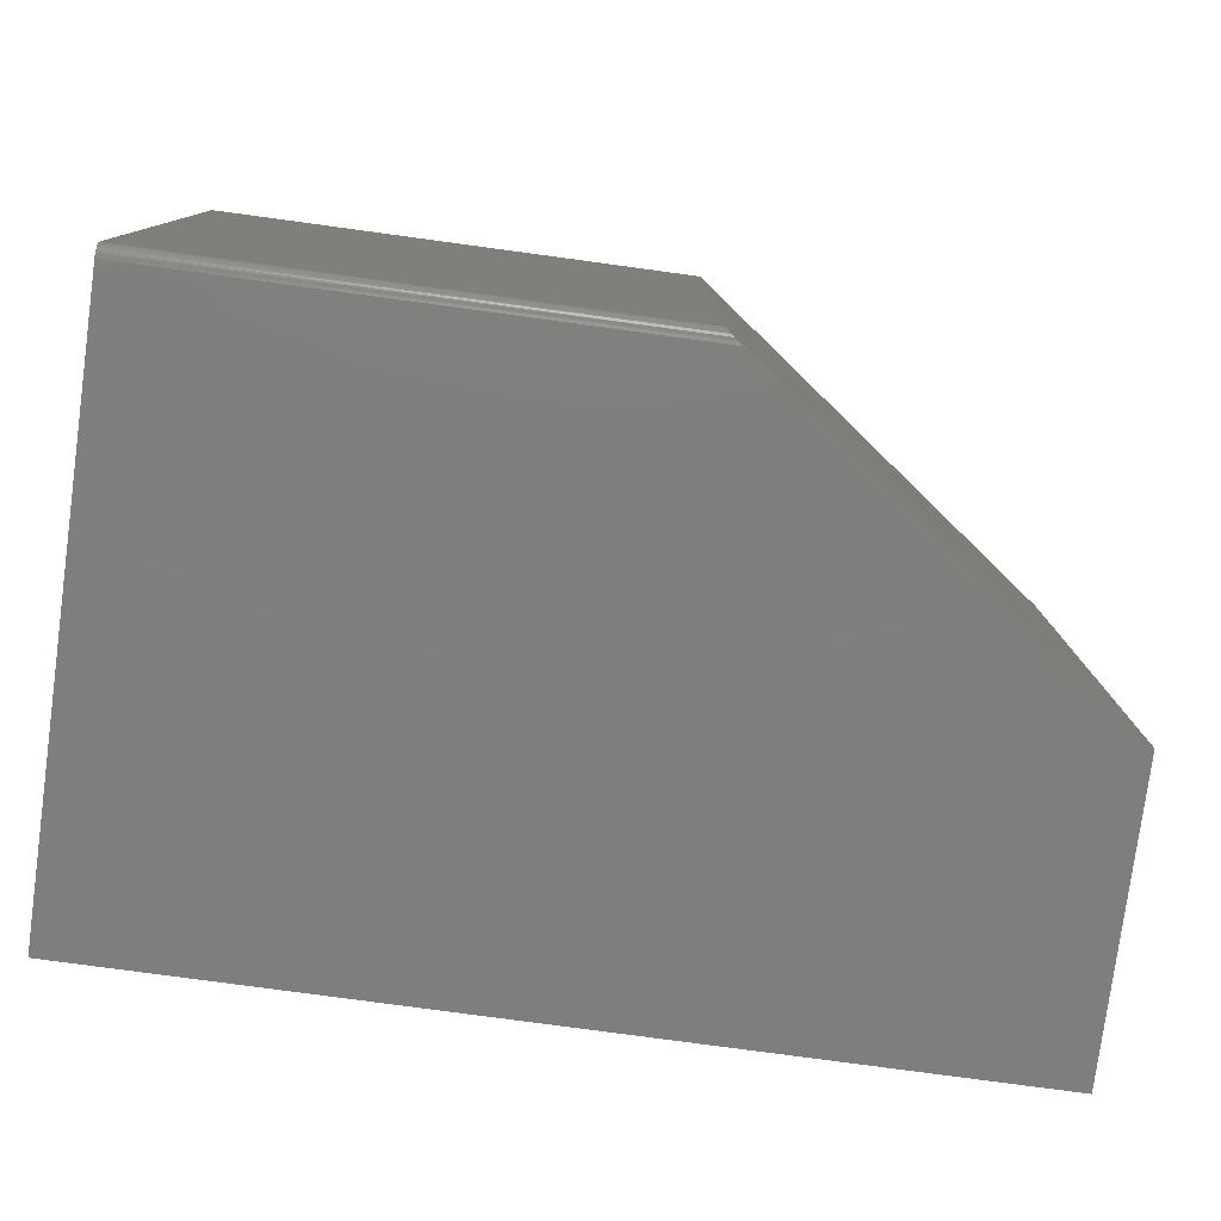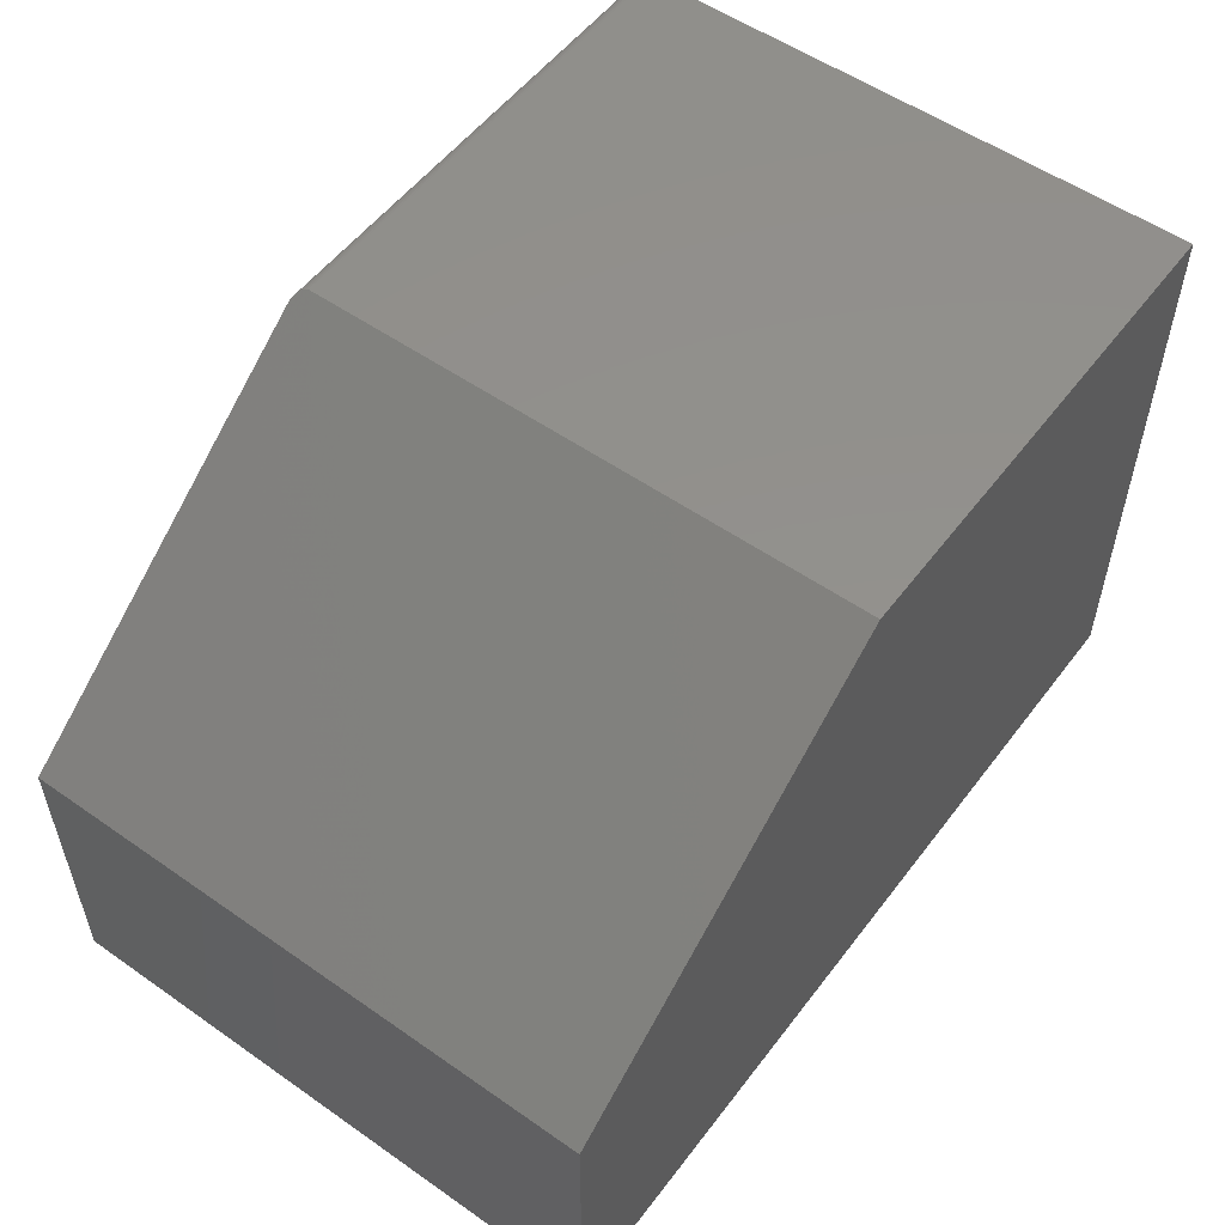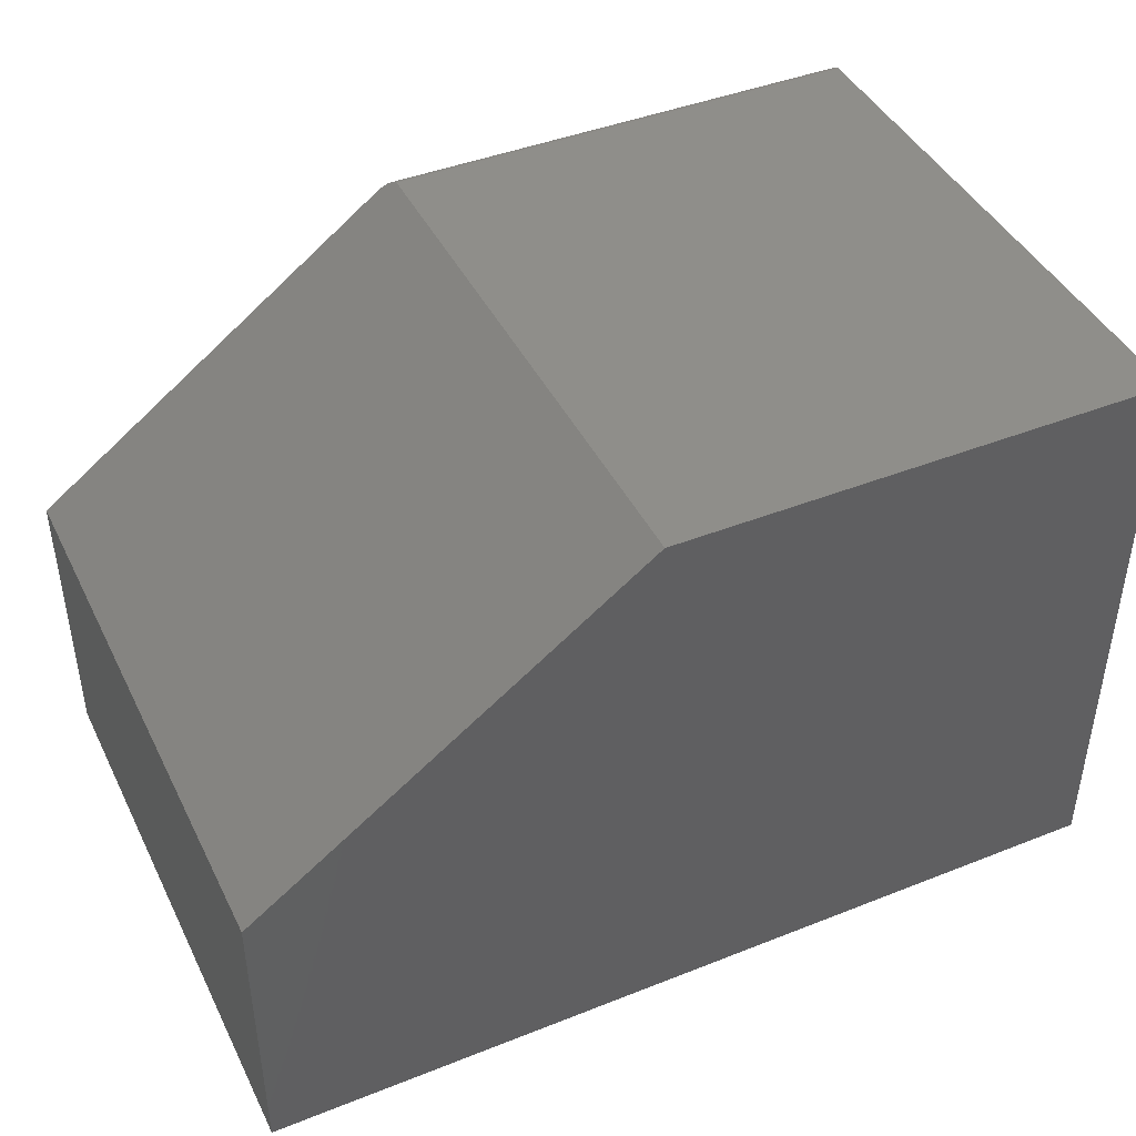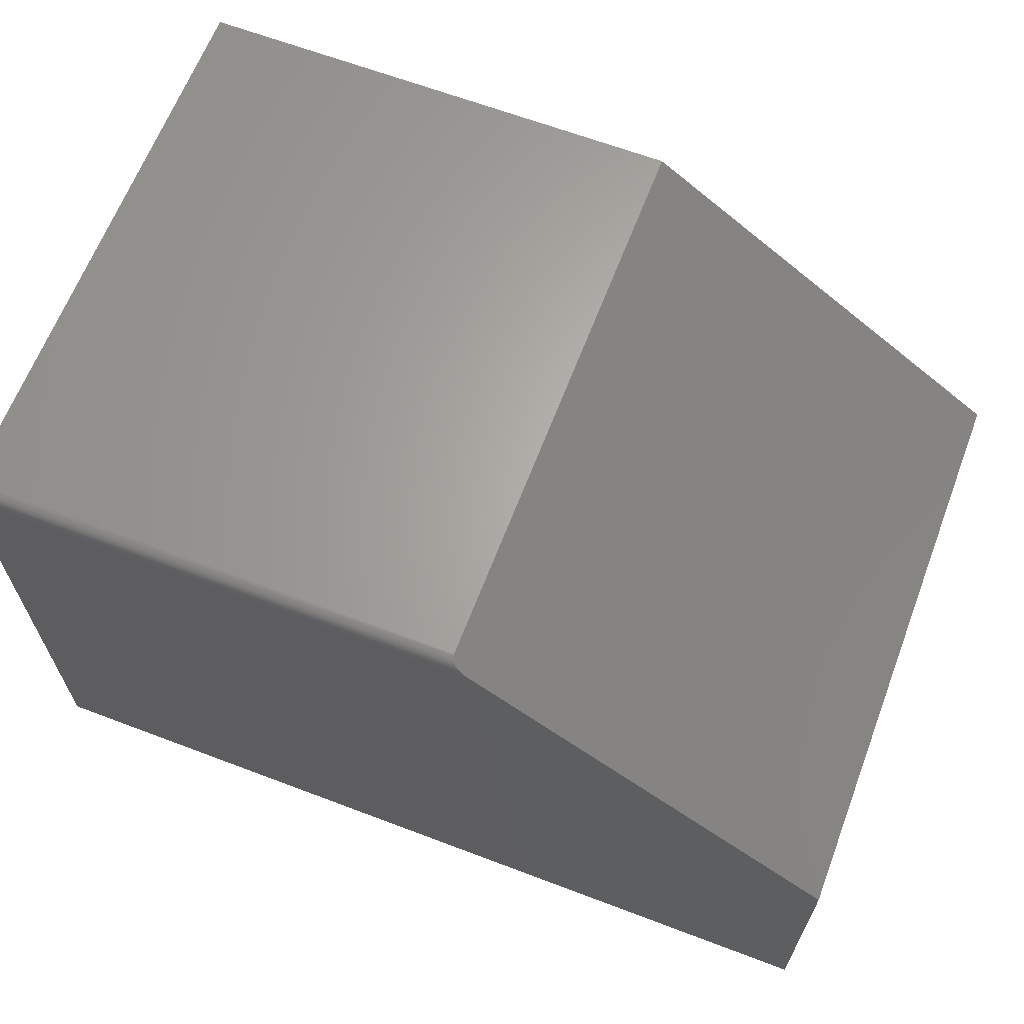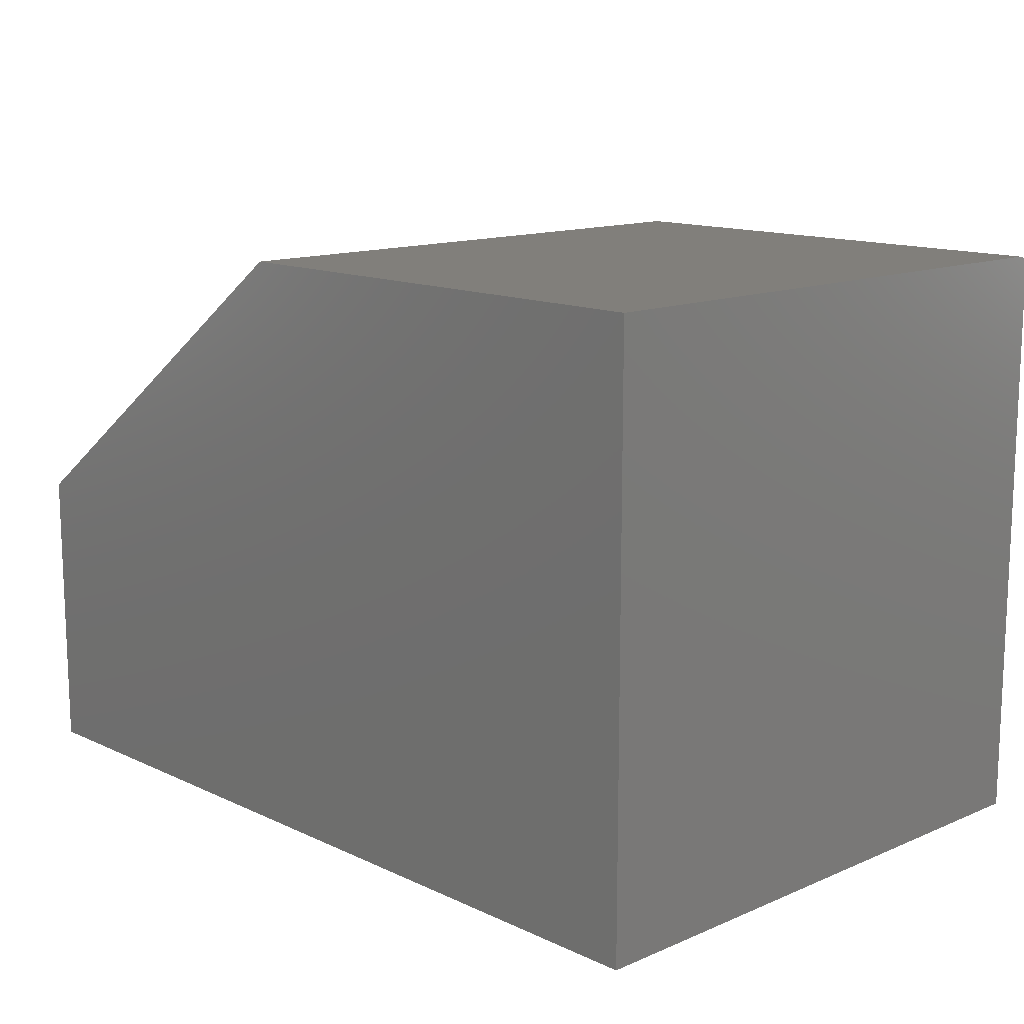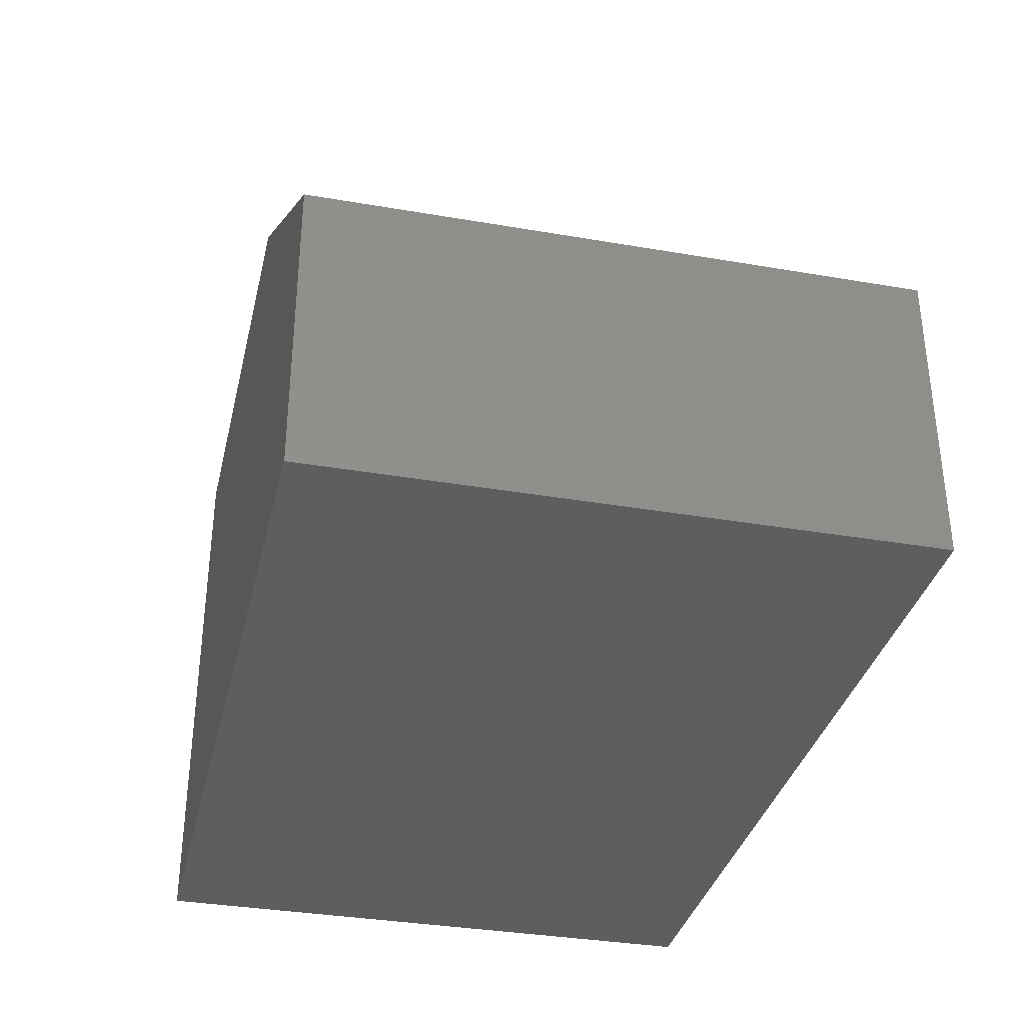
<metadata>
{"format":"stl","ext":"stl","renderer":"f3d","projection":"perspective","resolution":1024,"background":"white","views":[{"elev":-78.7,"azim":-7.7,"up":"+Y"},{"elev":54.4,"azim":126.5,"up":"+Z"},{"elev":43.2,"azim":154.9,"up":"+Z"},{"elev":64.7,"azim":20.9,"up":"+Z"},{"elev":13.4,"azim":-133.7,"up":"+Z"},{"elev":-34.7,"azim":77.0,"up":"+Z"}]}
</metadata>
<code>
# stl→obj: 27 verts, 50 faces
v -0.5312 -0.75 0
v 0.5938 -0.75 -6.889e-17
v -0.5312 -0.75 0.7304
v 0.5938 -0.75 0.3789
v 0.1176 -0.75 0.7304
v -0.5312 -0.7497 0.7335
v -0.5312 -0.7488 0.7364
v -0.5312 -0.7474 0.7391
v -0.5312 -0.7454 0.7415
v -0.5312 -0.7431 0.7434
v -0.5312 -0.7404 0.7449
v -0.5312 -0.7374 0.7458
v -0.5312 -0.7344 0.7461
v -0.5312 5.072e-33 0.7461
v -0.5312 0 0
v 0.09638 6.968e-17 0.7461
v 0.09638 -0.7344 0.7461
v 0.1075 -0.7481 0.7378
v 0.1121 -0.7495 0.7345
v 0.5938 1.249e-16 0.3789
v 0.09645 -0.7356 0.746
v 0.09697 -0.738 0.7456
v 0.09799 -0.7403 0.7449
v 0.09945 -0.7425 0.7438
v 0.1013 -0.7444 0.7424
v 0.1036 -0.7461 0.7407
v 0.5938 1.249e-16 -6.889e-17
f 1 2 3
f 3 2 4
f 3 4 5
f 3 6 7
f 1 3 7
f 1 7 8
f 1 8 9
f 1 9 10
f 1 10 11
f 1 11 12
f 1 12 13
f 1 13 14
f 1 14 15
f 16 14 17
f 17 14 13
f 5 18 19
f 17 20 16
f 4 20 17
f 4 17 21
f 4 21 22
f 4 22 23
f 4 23 24
f 4 24 25
f 4 25 26
f 4 26 18
f 4 18 5
f 3 19 6
f 3 5 19
f 17 12 21
f 17 13 12
f 21 12 22
f 22 12 11
f 22 11 23
f 23 11 10
f 23 10 24
f 25 24 10
f 10 9 25
f 25 9 26
f 26 9 8
f 26 8 18
f 18 8 7
f 18 7 19
f 7 6 19
f 16 20 14
f 14 20 27
f 14 27 15
f 27 20 2
f 2 20 4
f 1 15 2
f 2 15 27

</code>
